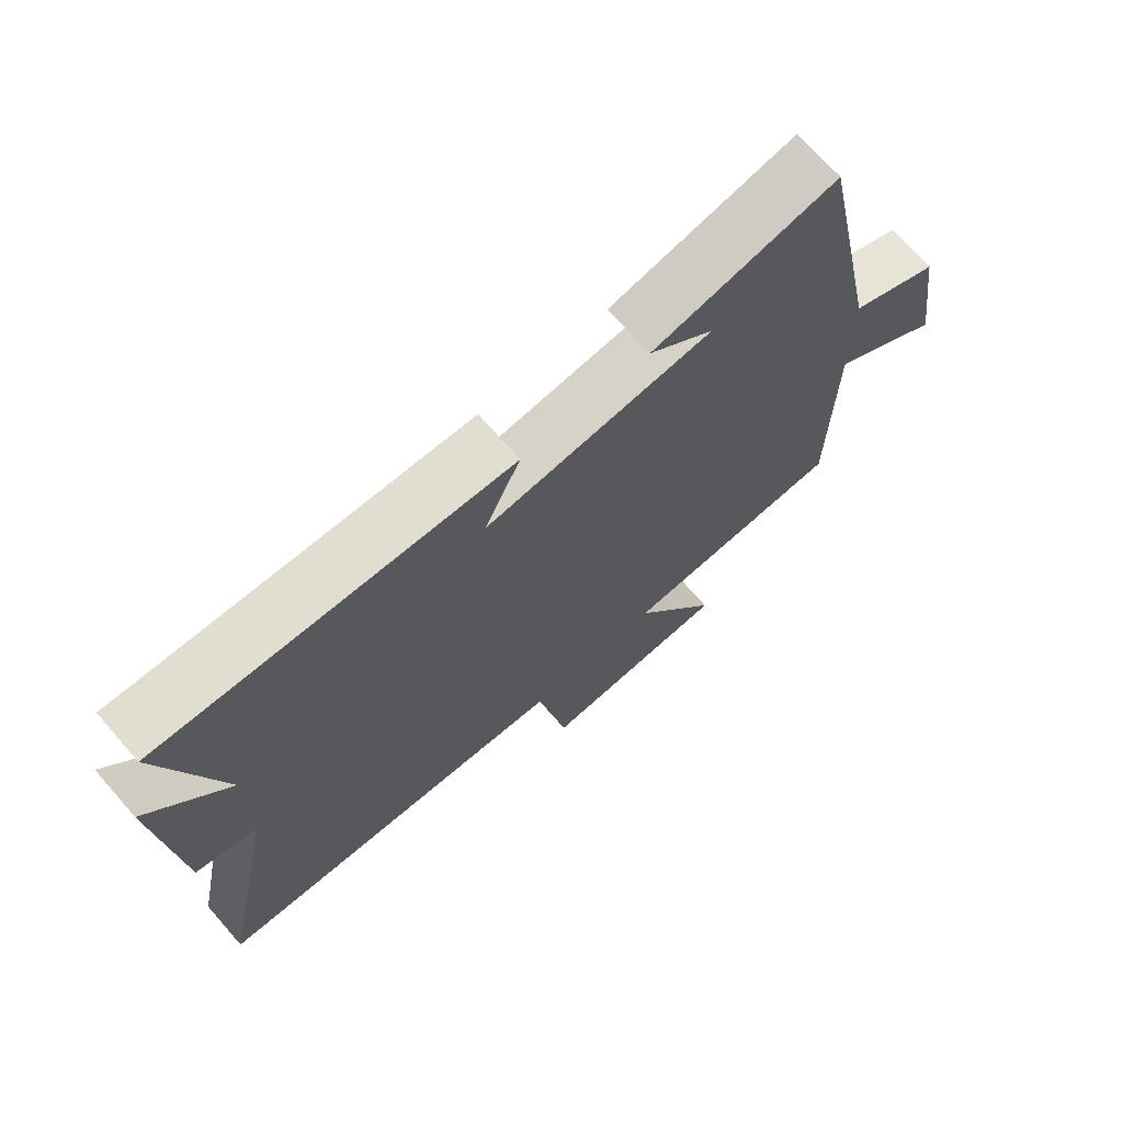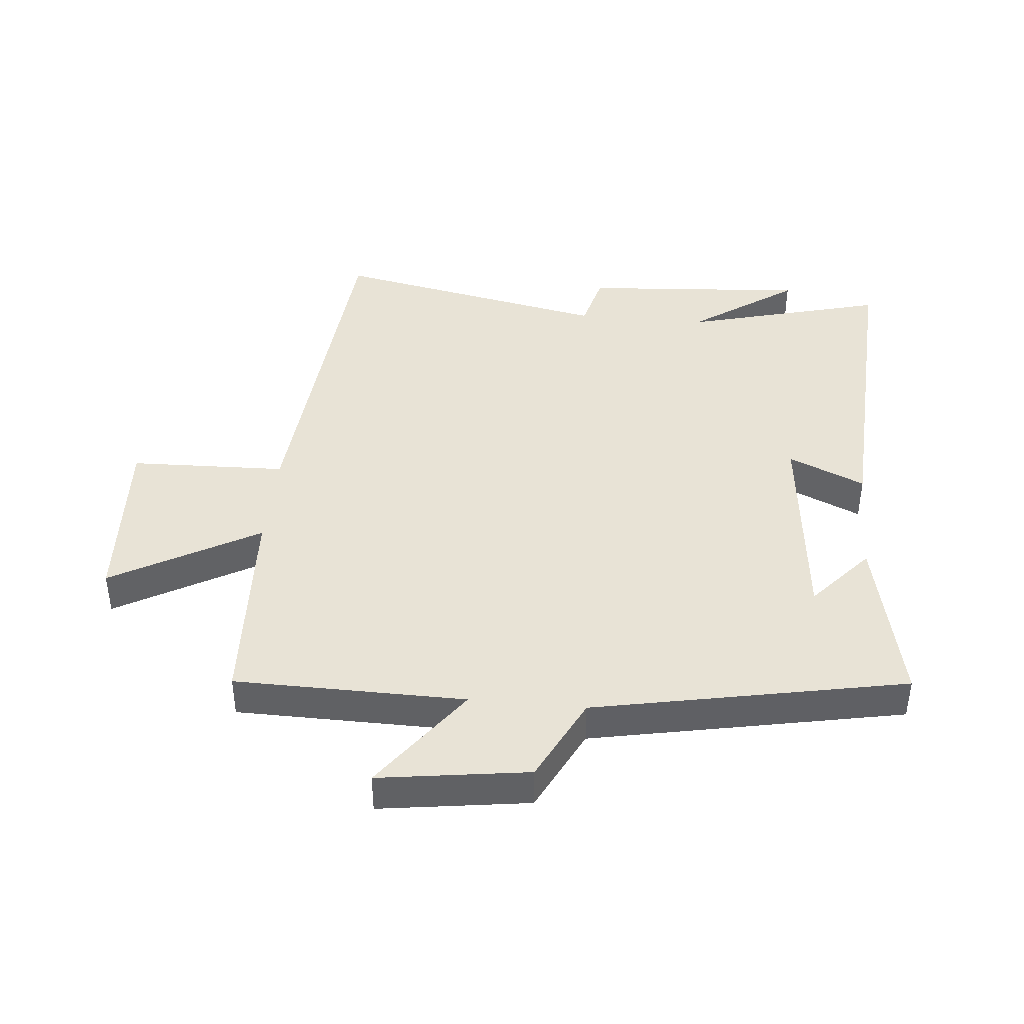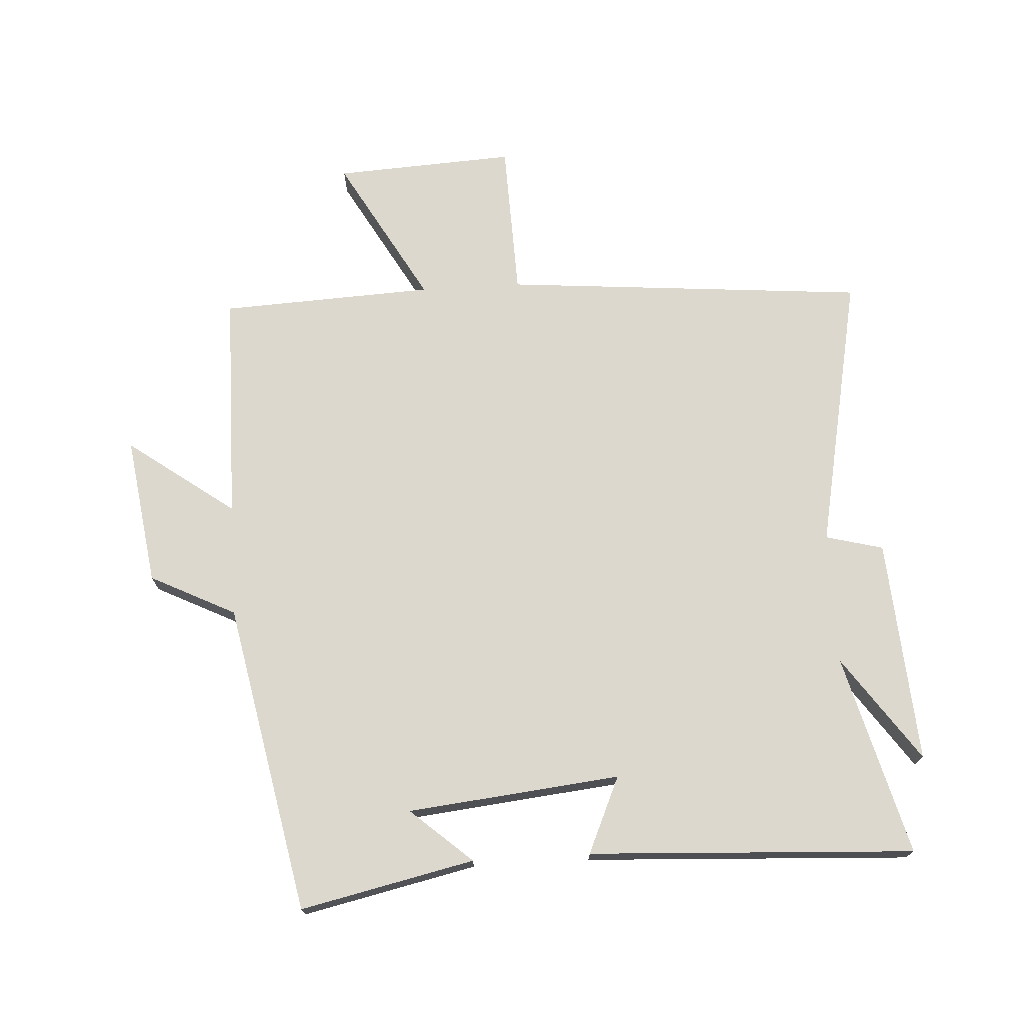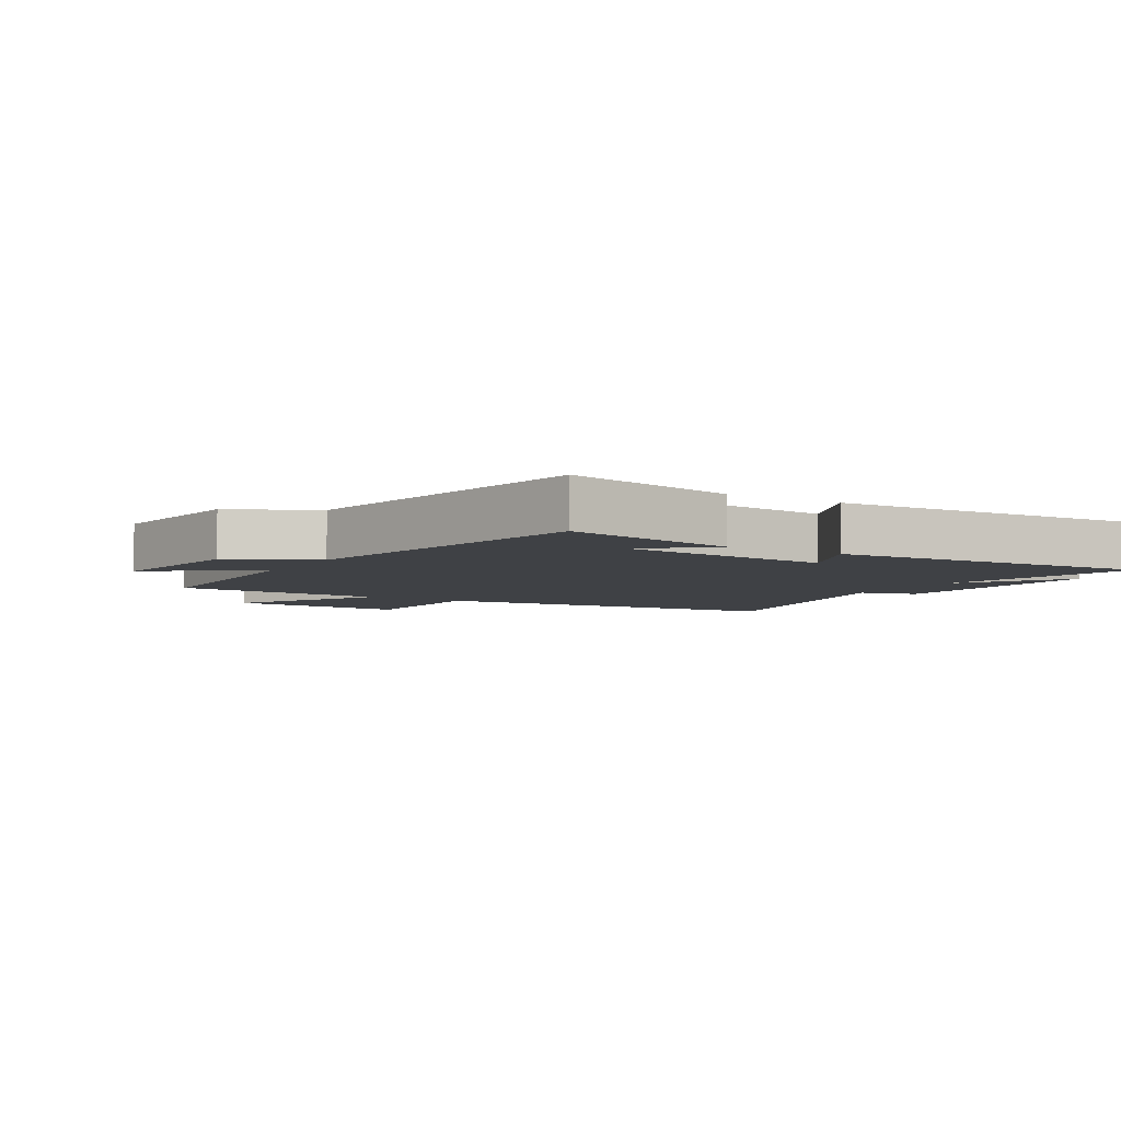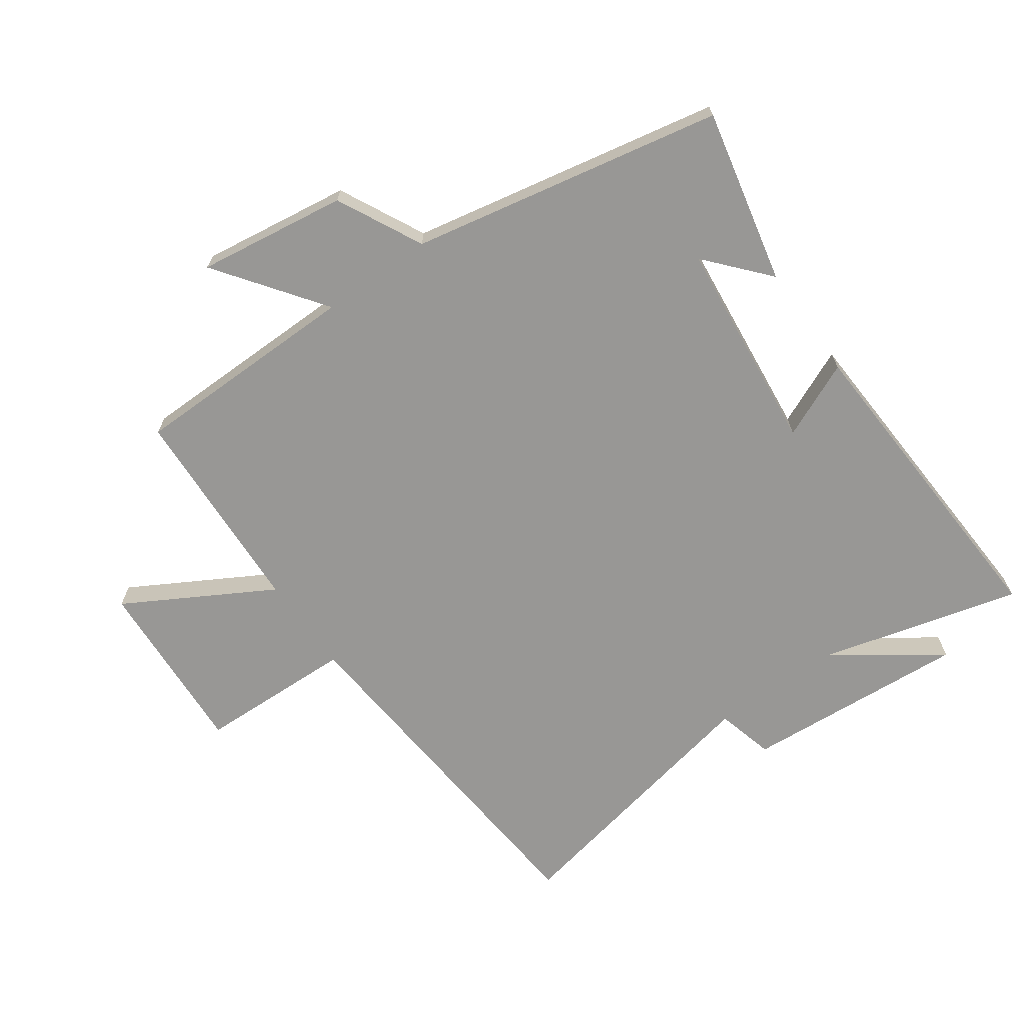
<metadata>
{"format":"obj","ext":"obj","renderer":"f3d","projection":"perspective","resolution":1024,"background":"white","views":[{"elev":71.2,"azim":138.7,"up":"+Z"},{"elev":41.8,"azim":-84.6,"up":"+Y"},{"elev":72.5,"azim":-3.4,"up":"+Y"},{"elev":-5.4,"azim":-30.7,"up":"+Y"},{"elev":-68.2,"azim":-54.6,"up":"+Y"}]}
</metadata>
<code>
v 0.589 0.07 -0.45
v 0.008 0.07 -0.5
v 0 0.07 -0.749
v -0.288 0.07 -0.733
v -0.156 0.07 -0.5
v -0.496 0.07 -0.484
v -0.5 0.07 -0.117
v -0.67 0.07 -0.241
v -0.636 0.07 -0.003
v -0.5 0.07 0.065
v -0.402 0.07 0.561
v -0.124 0.07 0.5
v -0.222 0.07 0.414
v 0.118 0.07 0.378
v 0.064 0.07 0.5
v 0.585 0.07 0.527
v 0.5 0.07 0.207
v 0.618 0.07 0.375
v 0.592 0.07 0.017
v 0.5 0.07 -0.007
v 0.589 0 -0.45
v 0.008 0 -0.5
v 0 0 -0.749
v -0.288 0 -0.733
v -0.156 0 -0.5
v -0.496 0 -0.484
v -0.5 0 -0.117
v -0.67 0 -0.241
v -0.636 0 -0.003
v -0.5 0 0.065
v -0.402 0 0.561
v -0.124 0 0.5
v -0.222 0 0.414
v 0.118 0 0.378
v 0.064 0 0.5
v 0.585 0 0.527
v 0.5 0 0.207
v 0.618 0 0.375
v 0.592 0 0.017
v 0.5 0 -0.007
f 17 18 19 20
f 14 15 16 17
f 13 14 17 20
f 11 12 13
f 10 11 13
f 10 13 20 1
f 7 8 9 10
f 5 6 7 10
f 2 3 4 5
f 1 2 5 10
f 40 39 38 37
f 37 36 35 34
f 40 37 34 33
f 33 32 31
f 33 31 30
f 21 40 33 30
f 30 29 28 27
f 30 27 26 25
f 25 24 23 22
f 30 25 22 21
f 1 21 22 2
f 2 22 23 3
f 3 23 24 4
f 4 24 25 5
f 5 25 26 6
f 6 26 27 7
f 7 27 28 8
f 8 28 29 9
f 9 29 30 10
f 10 30 31 11
f 11 31 32 12
f 12 32 33 13
f 13 33 34 14
f 14 34 35 15
f 15 35 36 16
f 16 36 37 17
f 17 37 38 18
f 18 38 39 19
f 19 39 40 20
f 20 40 21 1

</code>
